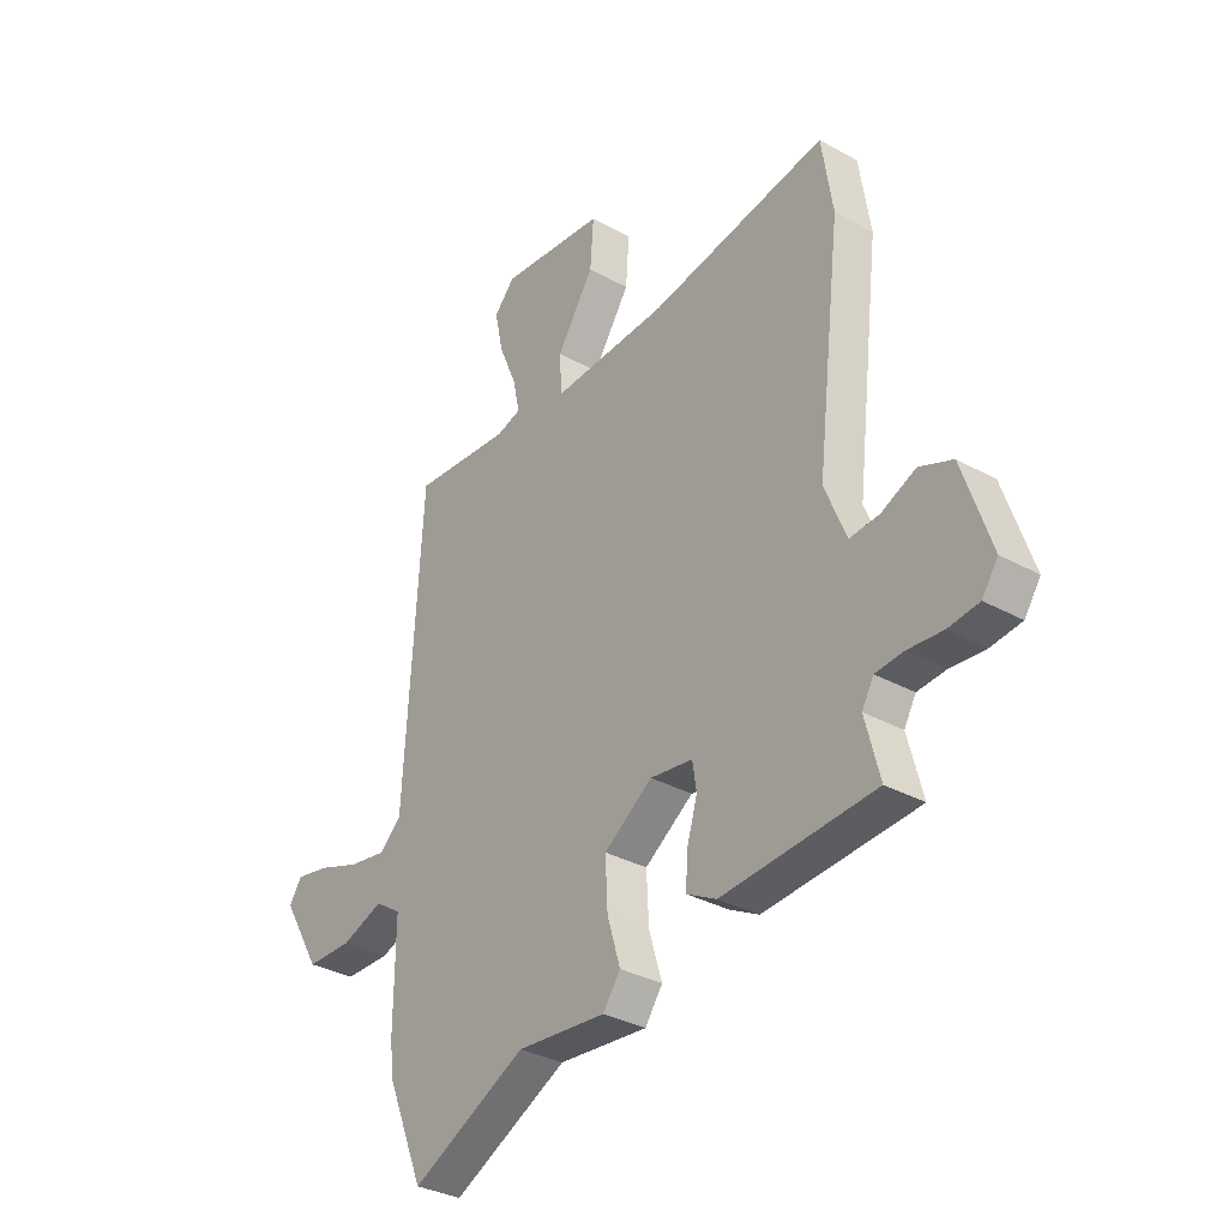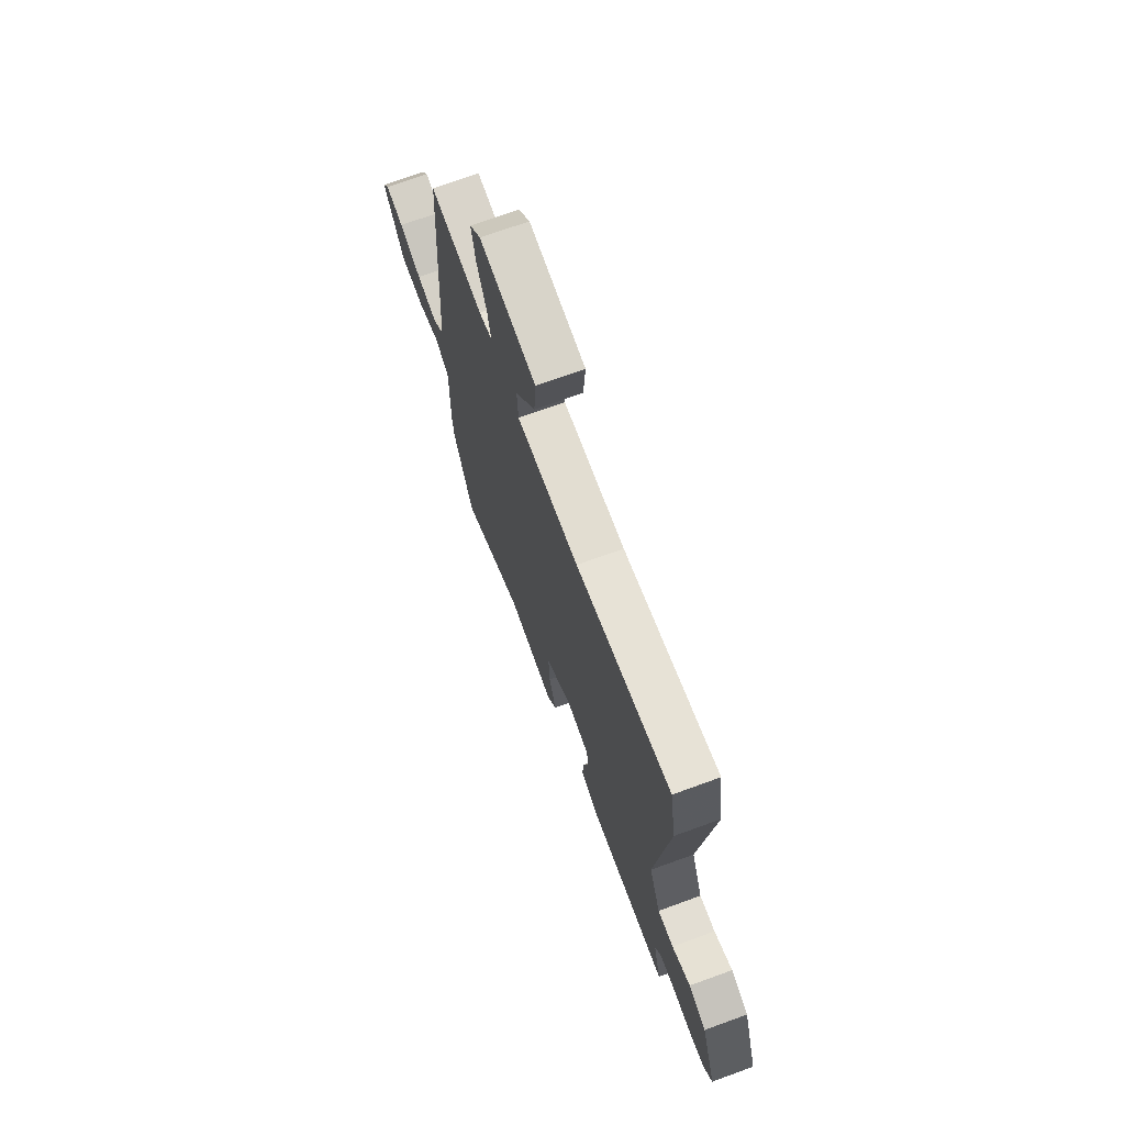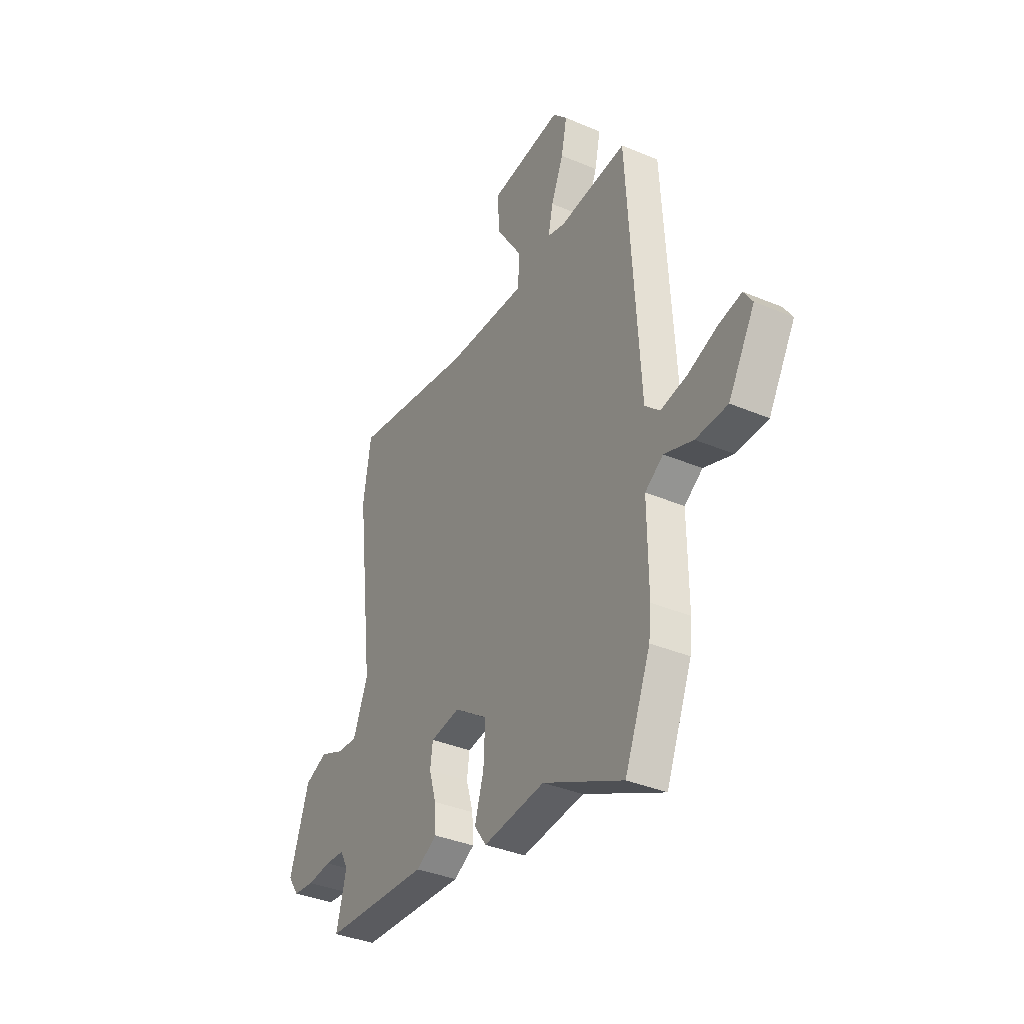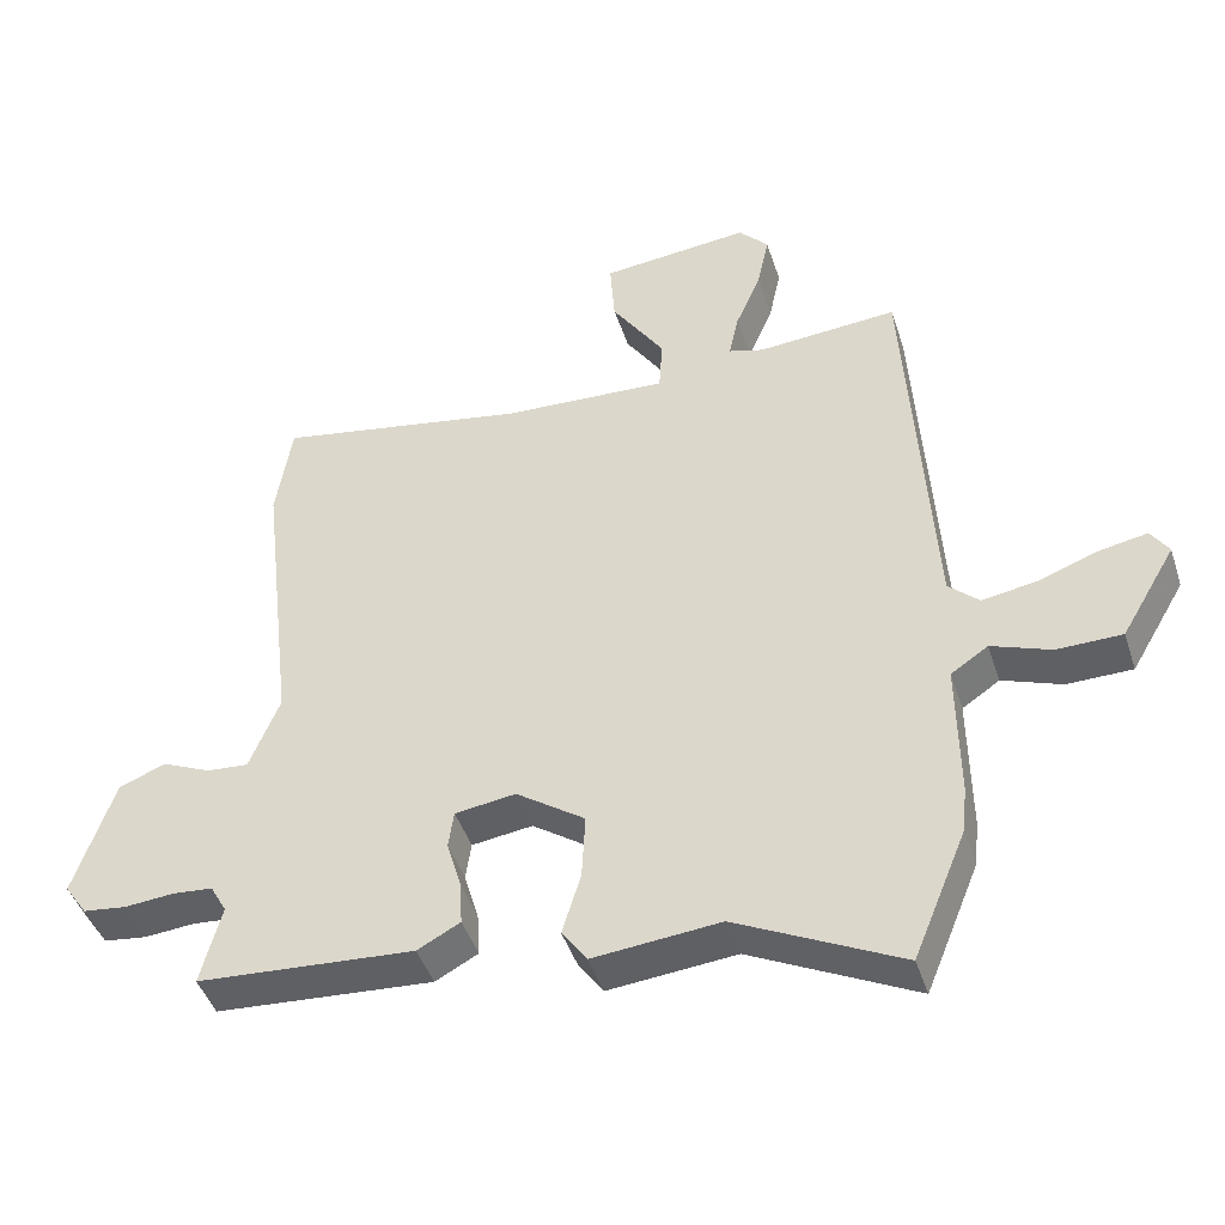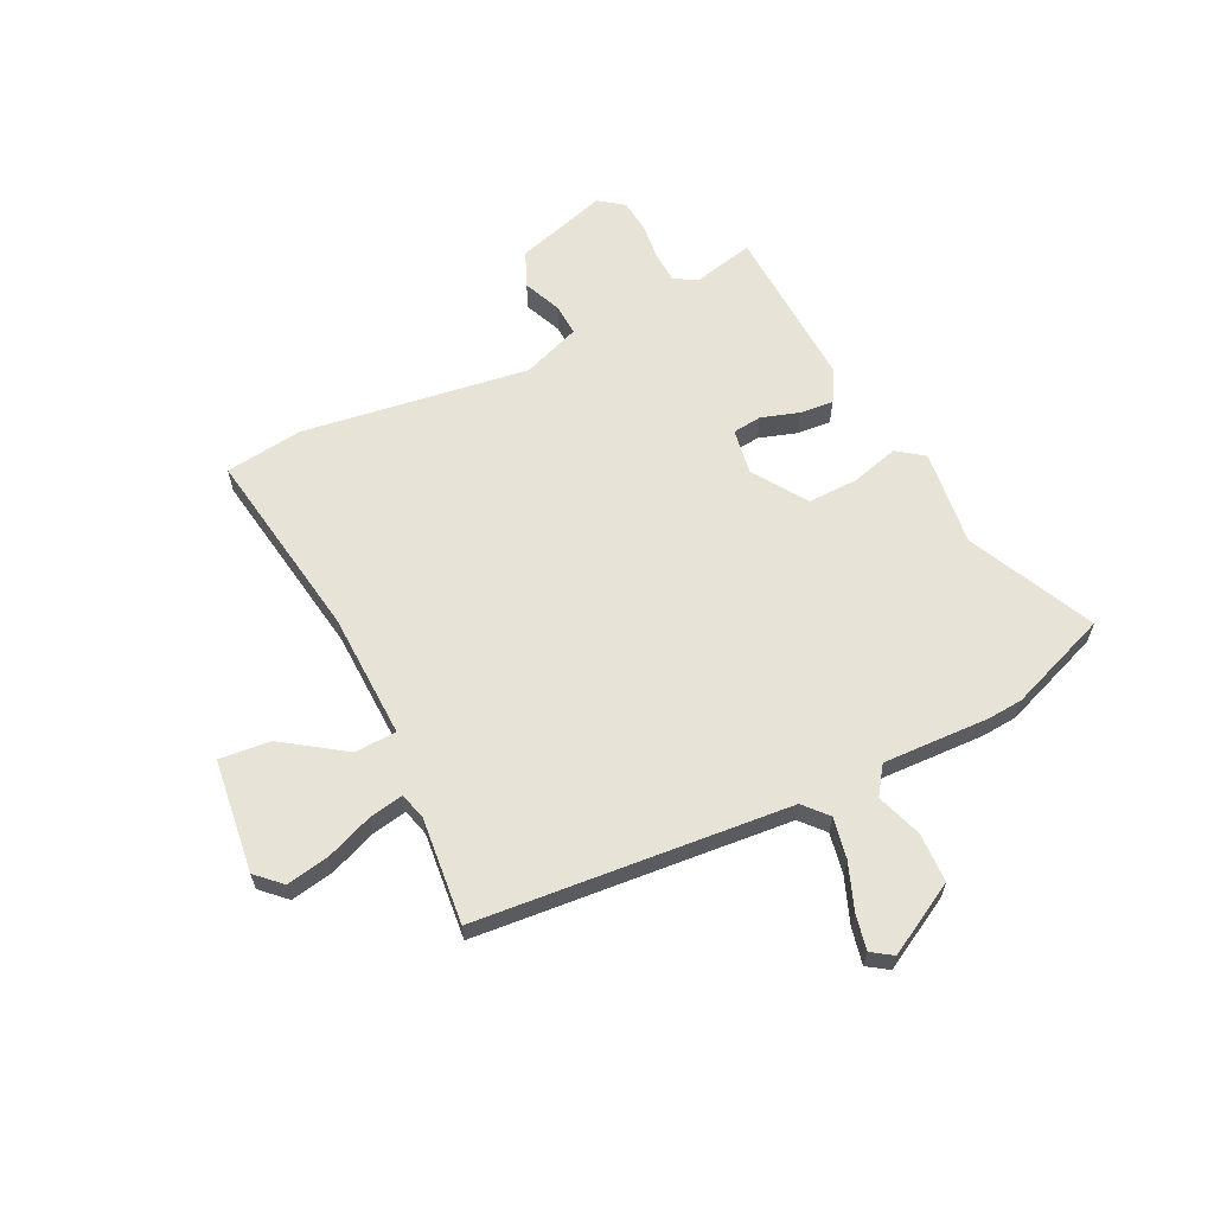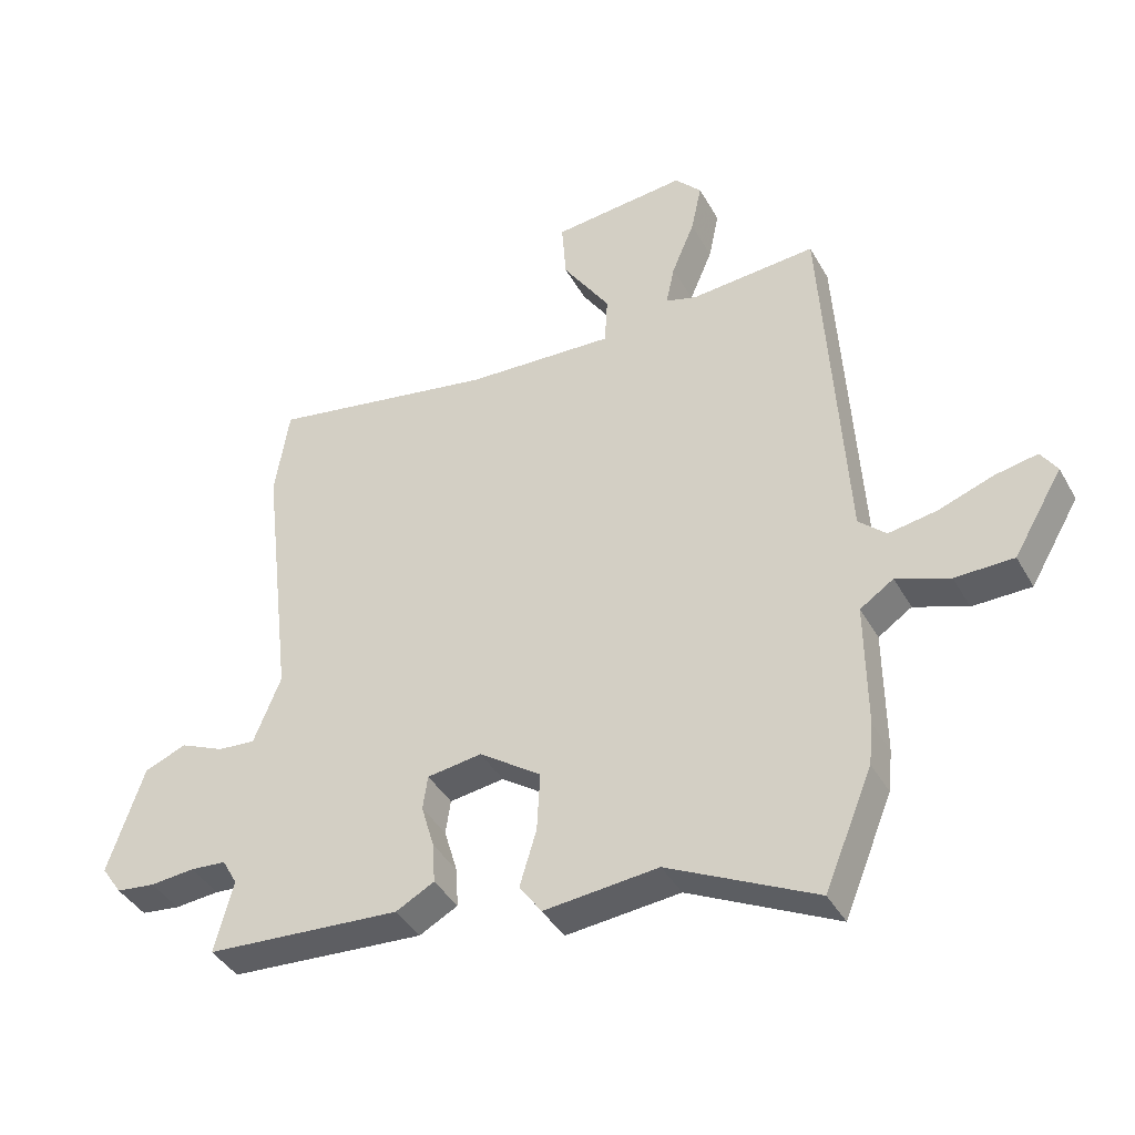
<metadata>
{"format":"obj","ext":"obj","renderer":"f3d","projection":"perspective","resolution":1024,"background":"white","views":[{"elev":-33.1,"azim":-127.5,"up":"+Z"},{"elev":71.1,"azim":-110.0,"up":"+Z"},{"elev":-36.8,"azim":61.3,"up":"+Z"},{"elev":-44.6,"azim":17.7,"up":"+Z"},{"elev":62.1,"azim":65.4,"up":"+Y"},{"elev":-40.6,"azim":27.0,"up":"+Z"}]}
</metadata>
<code>
v -0.537 0.07 -0.459
v -0.507 0.07 -0.343
v -0.531 0.07 -0.3
v -0.589 0.07 -0.295
v -0.661 0.07 -0.301
v -0.724 0.07 -0.293
v -0.757 0.07 -0.245
v -0.699 0.07 -0.071
v -0.631 0.07 -0.044
v -0.56 0.07 -0.076
v -0.499 0.07 -0.081
v -0.455 0.07 0.028
v -0.506 0.07 0.461
v -0.483 0.07 0.609
v -0.116 0.07 0.542
v 0.124 0.07 0.529
v 0.129 0.07 0.609
v 0.052 0.07 0.727
v 0.045 0.07 0.825
v 0.262 0.07 0.846
v 0.305 0.07 0.799
v 0.288 0.07 0.718
v 0.251 0.07 0.63
v 0.237 0.07 0.564
v 0.288 0.07 0.549
v 0.491 0.07 0.564
v 0.527 0.07 -0.033
v 0.571 0.07 -0.074
v 0.65 0.07 -0.061
v 0.737 0.07 -0.03
v 0.806 0.07 -0.017
v 0.832 0.07 -0.057
v 0.753 0.07 -0.191
v 0.659 0.07 -0.192
v 0.573 0.07 -0.16
v 0.519 0.07 -0.196
v 0.521 0.07 -0.399
v 0.514 0.07 -0.466
v 0.437 0.07 -0.654
v 0.199 0.07 -0.535
v 0.015 0.07 -0.552
v -0.021 0.07 -0.501
v 0.006 0.07 -0.411
v 0.011 0.07 -0.315
v -0.089 0.07 -0.245
v -0.177 0.07 -0.257
v -0.185 0.07 -0.312
v -0.164 0.07 -0.384
v -0.16 0.07 -0.449
v -0.222 0.07 -0.482
v -0.537 0 -0.459
v -0.507 0 -0.343
v -0.531 0 -0.3
v -0.589 0 -0.295
v -0.661 0 -0.301
v -0.724 0 -0.293
v -0.757 0 -0.245
v -0.699 0 -0.071
v -0.631 0 -0.044
v -0.56 0 -0.076
v -0.499 0 -0.081
v -0.455 0 0.028
v -0.506 0 0.461
v -0.483 0 0.609
v -0.116 0 0.542
v 0.124 0 0.529
v 0.129 0 0.609
v 0.052 0 0.727
v 0.045 0 0.825
v 0.262 0 0.846
v 0.305 0 0.799
v 0.288 0 0.718
v 0.251 0 0.63
v 0.237 0 0.564
v 0.288 0 0.549
v 0.491 0 0.564
v 0.527 0 -0.033
v 0.571 0 -0.074
v 0.65 0 -0.061
v 0.737 0 -0.03
v 0.806 0 -0.017
v 0.832 0 -0.057
v 0.753 0 -0.191
v 0.659 0 -0.192
v 0.573 0 -0.16
v 0.519 0 -0.196
v 0.521 0 -0.399
v 0.514 0 -0.466
v 0.437 0 -0.654
v 0.199 0 -0.535
v 0.015 0 -0.552
v -0.021 0 -0.501
v 0.006 0 -0.411
v 0.011 0 -0.315
v -0.089 0 -0.245
v -0.177 0 -0.257
v -0.185 0 -0.312
v -0.164 0 -0.384
v -0.16 0 -0.449
v -0.222 0 -0.482
f 50 1 2
f 49 50 2
f 48 49 2
f 47 48 2
f 46 47 2 3
f 45 46 3 4
f 40 41 42 43
f 40 43 44
f 39 40 44
f 38 39 44
f 37 38 44
f 36 37 44
f 35 36 44 45
f 33 34 35
f 32 33 35
f 31 32 35
f 30 31 35
f 29 30 35
f 4 5 6
f 45 4 6
f 35 45 6
f 29 35 6
f 28 29 6
f 25 26 27
f 24 25 27
f 21 22 23
f 20 21 23
f 19 20 23
f 18 19 23
f 17 18 23
f 16 17 23 24
f 12 13 14 15
f 11 12 15 16
f 8 9 10
f 7 8 10
f 6 7 10
f 6 10 11
f 27 28 6 11
f 11 16 24 27
f 52 51 100
f 52 100 99
f 52 99 98
f 52 98 97
f 53 52 97 96
f 54 53 96 95
f 93 92 91 90
f 94 93 90
f 94 90 89
f 94 89 88
f 94 88 87
f 94 87 86
f 95 94 86 85
f 85 84 83
f 85 83 82
f 85 82 81
f 85 81 80
f 85 80 79
f 56 55 54
f 56 54 95
f 56 95 85
f 56 85 79
f 56 79 78
f 77 76 75
f 77 75 74
f 73 72 71
f 73 71 70
f 73 70 69
f 73 69 68
f 73 68 67
f 74 73 67 66
f 65 64 63 62
f 66 65 62 61
f 60 59 58
f 60 58 57
f 60 57 56
f 61 60 56
f 61 56 78 77
f 77 74 66 61
f 1 51 52 2
f 2 52 53 3
f 3 53 54 4
f 4 54 55 5
f 5 55 56 6
f 6 56 57 7
f 7 57 58 8
f 8 58 59 9
f 9 59 60 10
f 10 60 61 11
f 11 61 62 12
f 12 62 63 13
f 13 63 64 14
f 14 64 65 15
f 15 65 66 16
f 16 66 67 17
f 17 67 68 18
f 18 68 69 19
f 19 69 70 20
f 20 70 71 21
f 21 71 72 22
f 22 72 73 23
f 23 73 74 24
f 24 74 75 25
f 25 75 76 26
f 26 76 77 27
f 27 77 78 28
f 28 78 79 29
f 29 79 80 30
f 30 80 81 31
f 31 81 82 32
f 32 82 83 33
f 33 83 84 34
f 34 84 85 35
f 35 85 86 36
f 36 86 87 37
f 37 87 88 38
f 38 88 89 39
f 39 89 90 40
f 40 90 91 41
f 41 91 92 42
f 42 92 93 43
f 43 93 94 44
f 44 94 95 45
f 45 95 96 46
f 46 96 97 47
f 47 97 98 48
f 48 98 99 49
f 49 99 100 50
f 50 100 51 1

</code>
